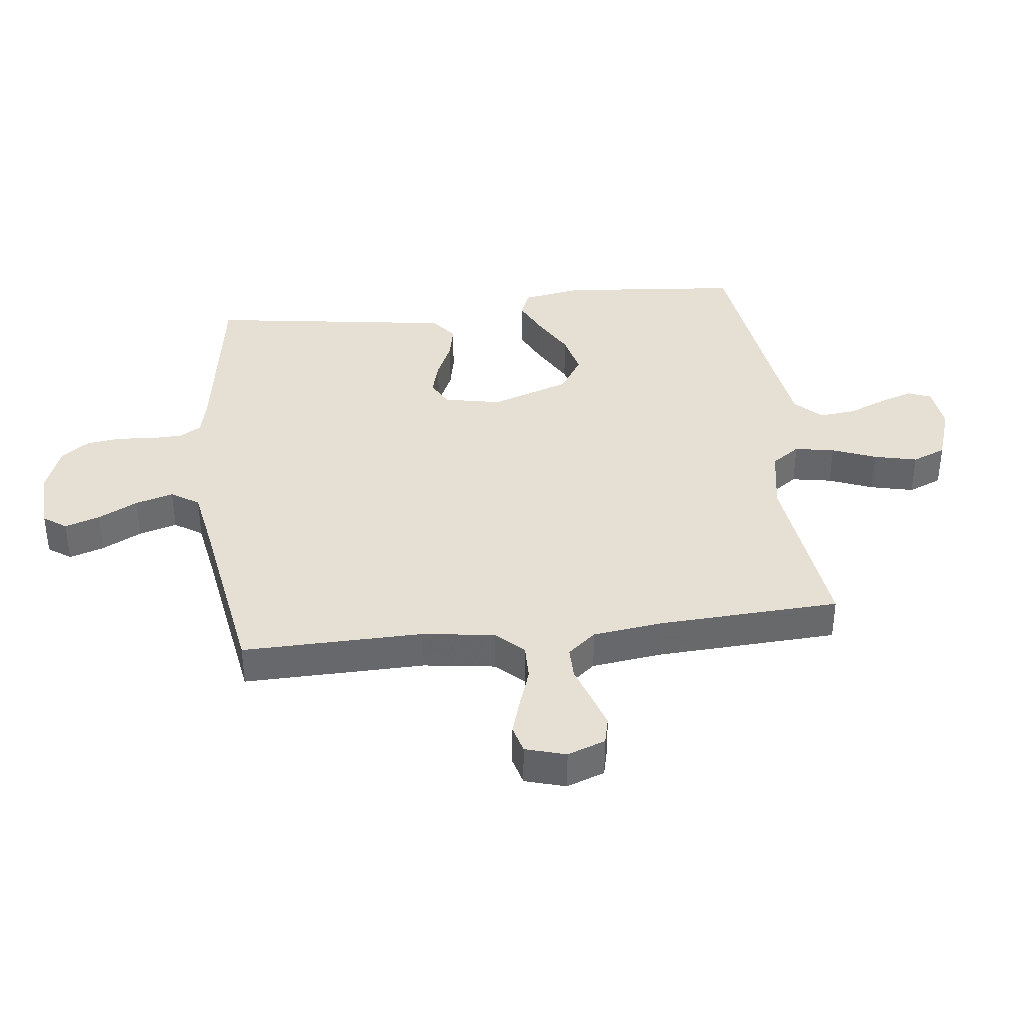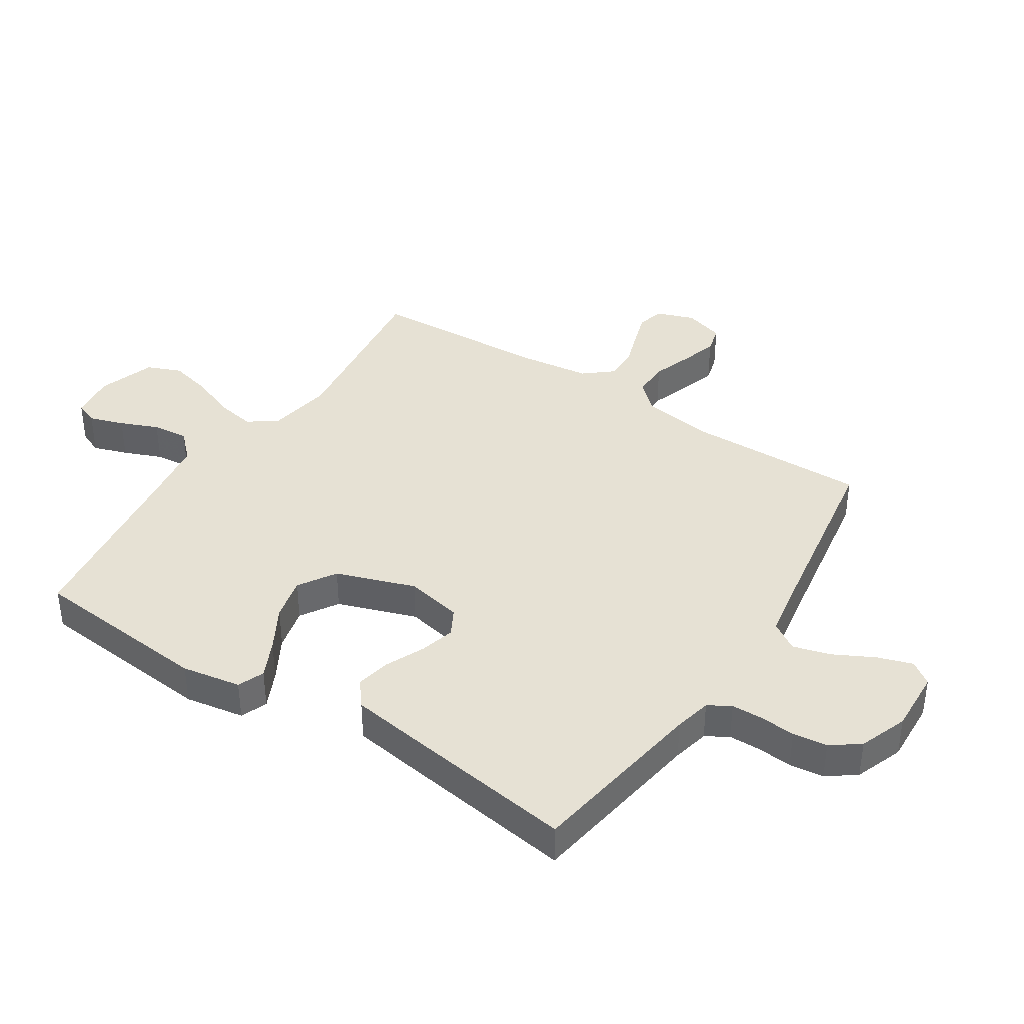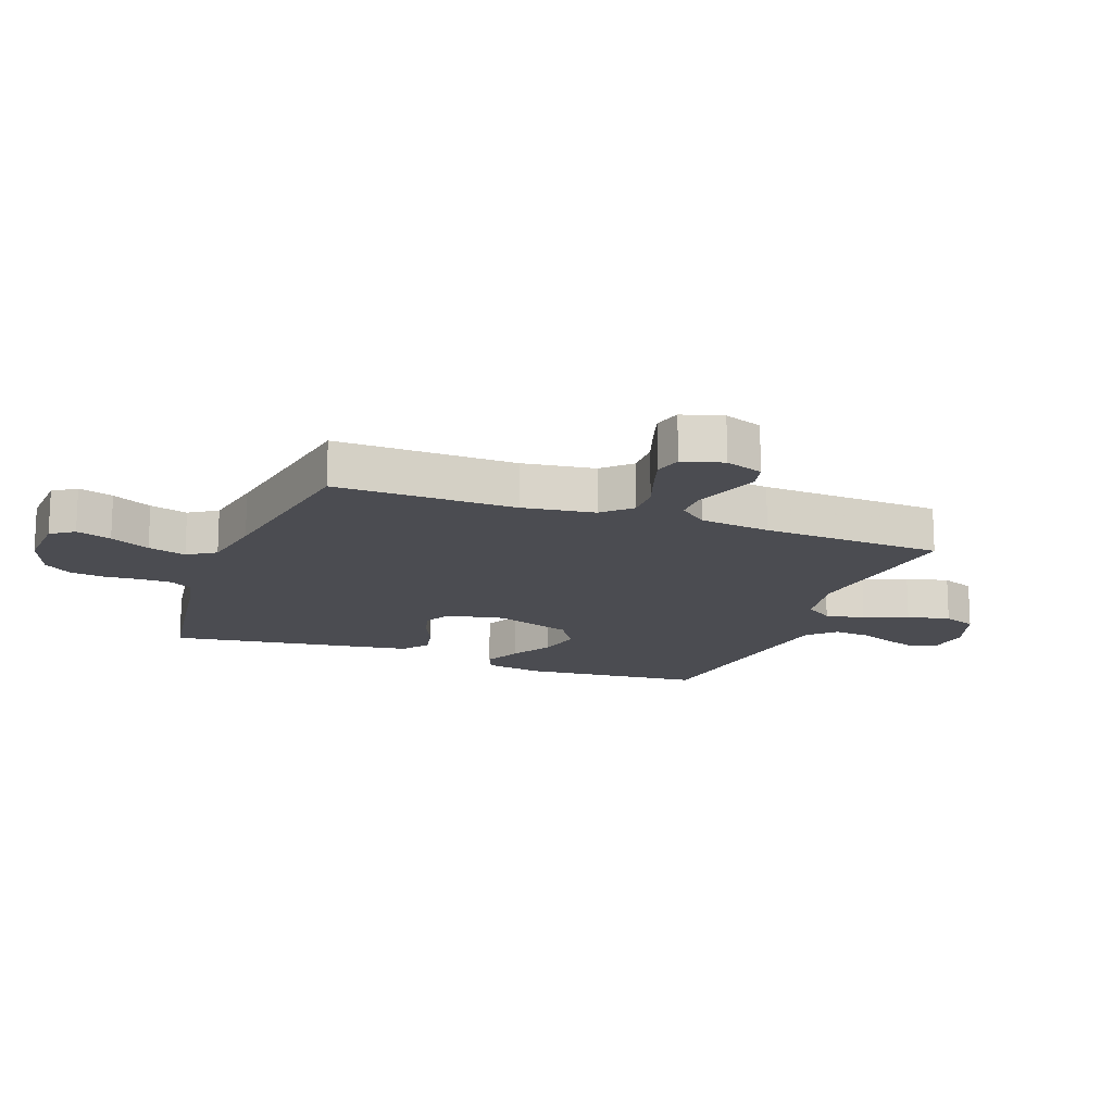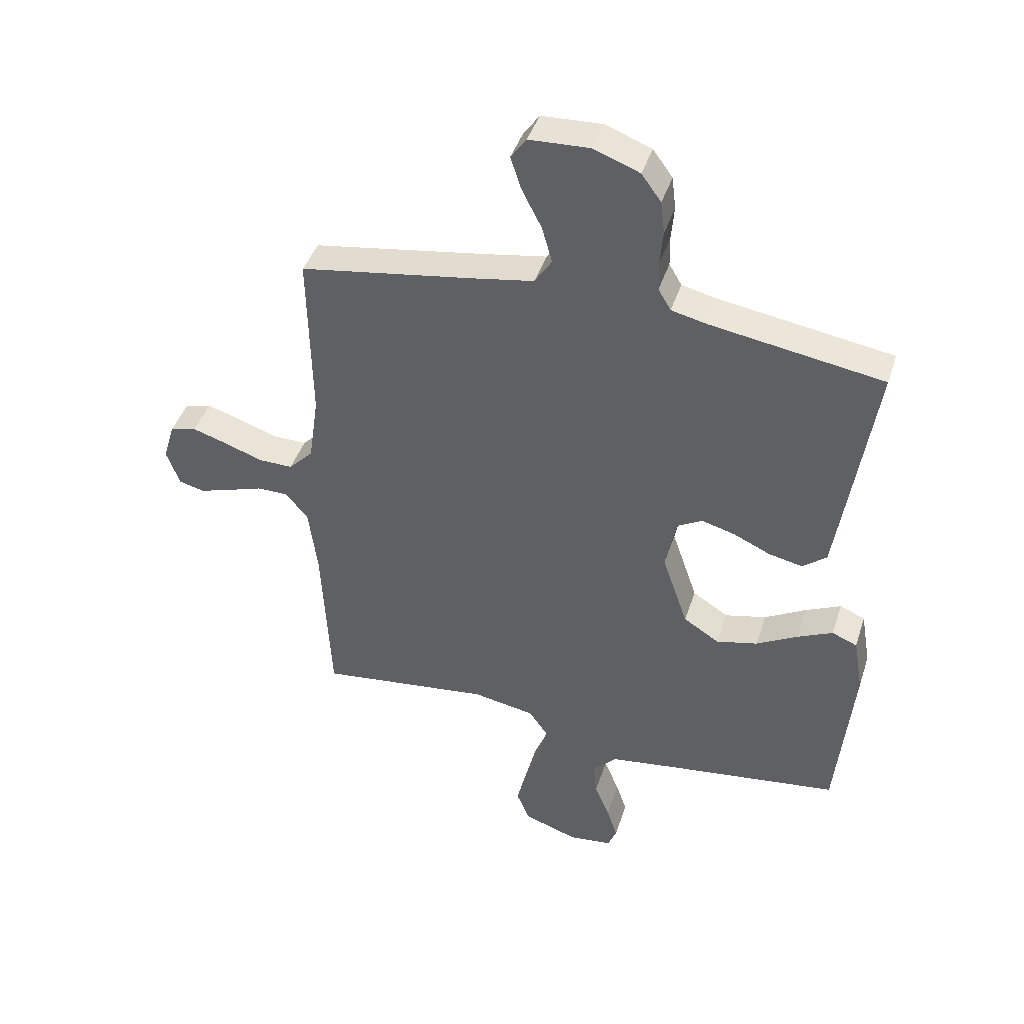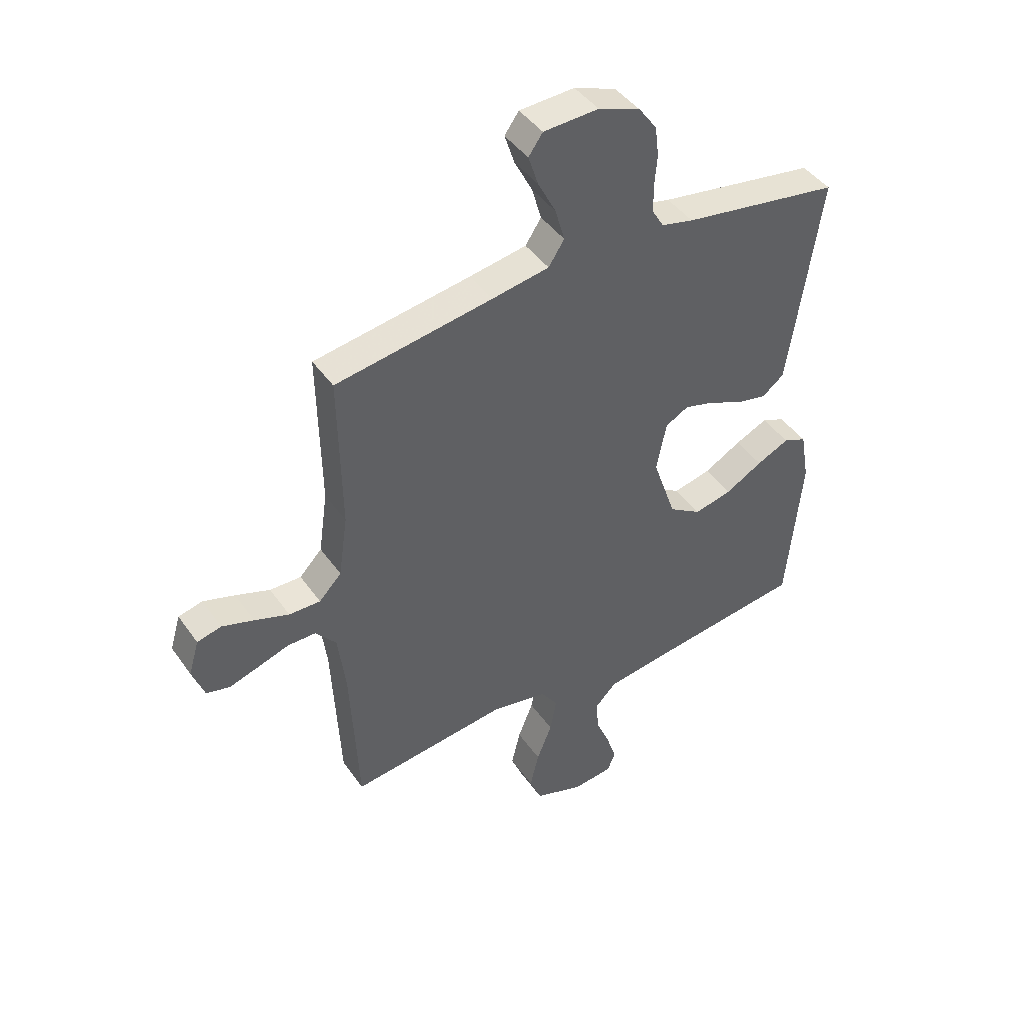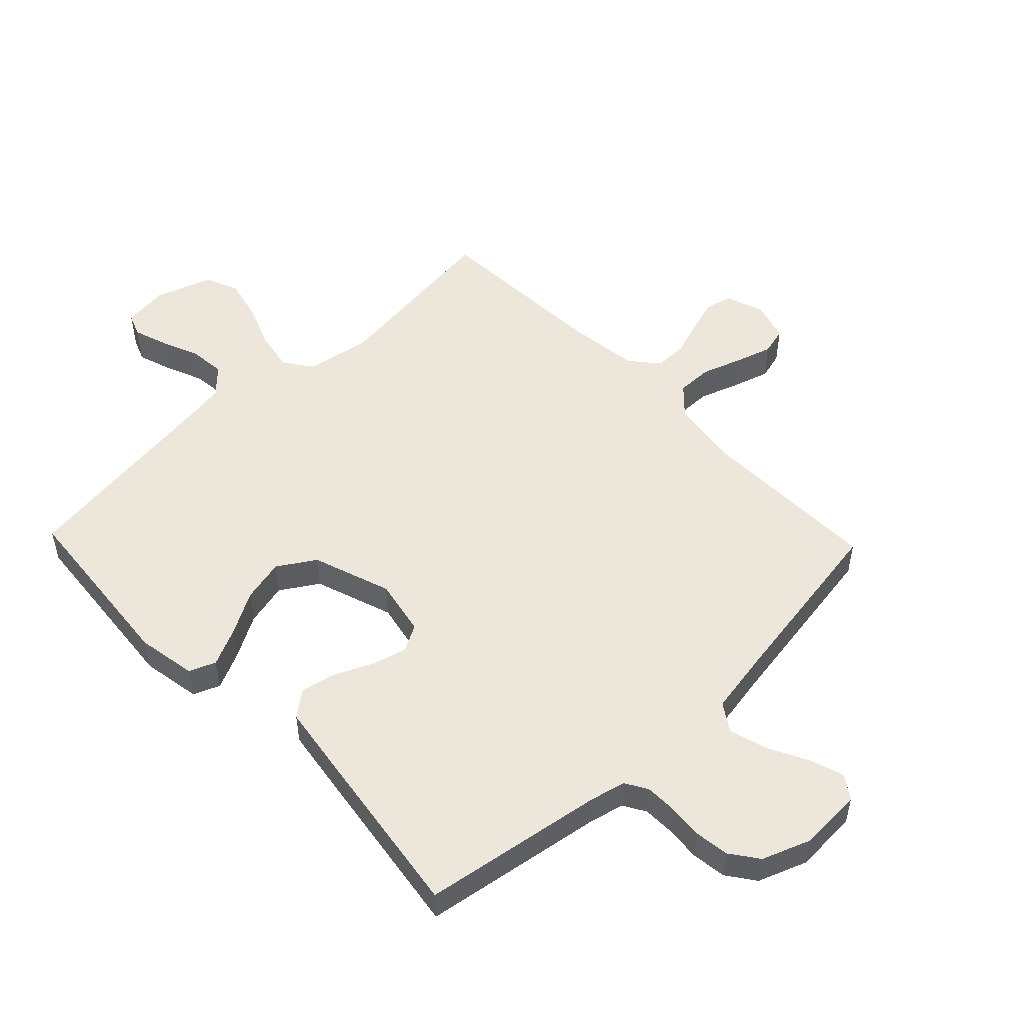
<metadata>
{"format":"obj","ext":"obj","renderer":"f3d","projection":"perspective","resolution":1024,"background":"white","views":[{"elev":37.9,"azim":83.2,"up":"+Y"},{"elev":39.3,"azim":-57.1,"up":"+Y"},{"elev":-15.5,"azim":69.5,"up":"+Y"},{"elev":42.9,"azim":-162.5,"up":"+Z"},{"elev":43.7,"azim":147.5,"up":"+Z"},{"elev":51.5,"azim":-43.8,"up":"+Y"}]}
</metadata>
<code>
v 0.5 0.07 -0.5
v 0.2 0.07 -0.463
v 0.092 0.07 -0.482
v 0.059 0.07 -0.529
v 0.071 0.07 -0.595
v 0.1 0.07 -0.668
v 0.117 0.07 -0.739
v 0.094 0.07 -0.795
v 0 0.07 -0.827
v -0.076 0.07 -0.818
v -0.091 0.07 -0.78
v -0.072 0.07 -0.723
v -0.046 0.07 -0.66
v -0.04 0.07 -0.6
v -0.082 0.07 -0.557
v -0.2 0.07 -0.54
v -0.5 0.07 -0.5
v -0.528 0.07 -0.2
v -0.511 0.07 -0.102
v -0.467 0.07 -0.084
v -0.405 0.07 -0.113
v -0.334 0.07 -0.153
v -0.262 0.07 -0.17
v -0.2 0.07 -0.131
v -0.155 0.07 0
v -0.174 0.07 0.094
v -0.218 0.07 0.118
v -0.276 0.07 0.102
v -0.34 0.07 0.073
v -0.398 0.07 0.061
v -0.44 0.07 0.094
v -0.456 0.07 0.2
v -0.5 0.07 0.5
v -0.2 0.07 0.547
v -0.139 0.07 0.561
v -0.117 0.07 0.598
v -0.116 0.07 0.65
v -0.121 0.07 0.709
v -0.114 0.07 0.766
v -0.08 0.07 0.813
v 0 0.07 0.843
v 0.105 0.07 0.838
v 0.132 0.07 0.8
v 0.113 0.07 0.742
v 0.079 0.07 0.676
v 0.061 0.07 0.613
v 0.091 0.07 0.567
v 0.2 0.07 0.548
v 0.5 0.07 0.5
v 0.495 0.07 0.2
v 0.512 0.07 0.081
v 0.555 0.07 0.036
v 0.615 0.07 0.037
v 0.681 0.07 0.06
v 0.742 0.07 0.079
v 0.788 0.07 0.067
v 0.808 0.07 0
v 0.785 0.07 -0.063
v 0.74 0.07 -0.074
v 0.683 0.07 -0.056
v 0.623 0.07 -0.036
v 0.569 0.07 -0.036
v 0.53 0.07 -0.083
v 0.515 0.07 -0.2
v 0.5 0 -0.5
v 0.2 0 -0.463
v 0.092 0 -0.482
v 0.059 0 -0.529
v 0.071 0 -0.595
v 0.1 0 -0.668
v 0.117 0 -0.739
v 0.094 0 -0.795
v 0 0 -0.827
v -0.076 0 -0.818
v -0.091 0 -0.78
v -0.072 0 -0.723
v -0.046 0 -0.66
v -0.04 0 -0.6
v -0.082 0 -0.557
v -0.2 0 -0.54
v -0.5 0 -0.5
v -0.528 0 -0.2
v -0.511 0 -0.102
v -0.467 0 -0.084
v -0.405 0 -0.113
v -0.334 0 -0.153
v -0.262 0 -0.17
v -0.2 0 -0.131
v -0.155 0 0
v -0.174 0 0.094
v -0.218 0 0.118
v -0.276 0 0.102
v -0.34 0 0.073
v -0.398 0 0.061
v -0.44 0 0.094
v -0.456 0 0.2
v -0.5 0 0.5
v -0.2 0 0.547
v -0.139 0 0.561
v -0.117 0 0.598
v -0.116 0 0.65
v -0.121 0 0.709
v -0.114 0 0.766
v -0.08 0 0.813
v 0 0 0.843
v 0.105 0 0.838
v 0.132 0 0.8
v 0.113 0 0.742
v 0.079 0 0.676
v 0.061 0 0.613
v 0.091 0 0.567
v 0.2 0 0.548
v 0.5 0 0.5
v 0.495 0 0.2
v 0.512 0 0.081
v 0.555 0 0.036
v 0.615 0 0.037
v 0.681 0 0.06
v 0.742 0 0.079
v 0.788 0 0.067
v 0.808 0 0
v 0.785 0 -0.063
v 0.74 0 -0.074
v 0.683 0 -0.056
v 0.623 0 -0.036
v 0.569 0 -0.036
v 0.53 0 -0.083
v 0.515 0 -0.2
f 58 59 60 61
f 56 57 58 61
f 56 61 62
f 53 54 55 56
f 53 56 62
f 52 53 62 63
f 48 49 50
f 47 48 50 51
f 42 43 44 45
f 42 45 46
f 41 42 46
f 40 41 46
f 37 38 39 40
f 36 37 40 46
f 35 36 46 47
f 31 32 33 34
f 28 29 30 31
f 27 28 31 34
f 26 27 34 35
f 19 20 21 22
f 17 18 19 22
f 16 17 22 23
f 15 16 23 24
f 10 11 12 13
f 8 9 10 13
f 8 13 14
f 5 6 7 8
f 4 5 8 14
f 3 4 14 15
f 64 1 2
f 63 64 2 3
f 51 52 63 3
f 25 26 35 47
f 24 25 47 51
f 3 15 24 51
f 125 124 123 122
f 125 122 121 120
f 126 125 120
f 120 119 118 117
f 126 120 117
f 127 126 117 116
f 114 113 112
f 115 114 112 111
f 109 108 107 106
f 110 109 106
f 110 106 105
f 110 105 104
f 104 103 102 101
f 110 104 101 100
f 111 110 100 99
f 98 97 96 95
f 95 94 93 92
f 98 95 92 91
f 99 98 91 90
f 86 85 84 83
f 86 83 82 81
f 87 86 81 80
f 88 87 80 79
f 77 76 75 74
f 77 74 73 72
f 78 77 72
f 72 71 70 69
f 78 72 69 68
f 79 78 68 67
f 66 65 128
f 67 66 128 127
f 67 127 116 115
f 111 99 90 89
f 115 111 89 88
f 115 88 79 67
f 1 65 66 2
f 2 66 67 3
f 3 67 68 4
f 4 68 69 5
f 5 69 70 6
f 6 70 71 7
f 7 71 72 8
f 8 72 73 9
f 9 73 74 10
f 10 74 75 11
f 11 75 76 12
f 12 76 77 13
f 13 77 78 14
f 14 78 79 15
f 15 79 80 16
f 16 80 81 17
f 17 81 82 18
f 18 82 83 19
f 19 83 84 20
f 20 84 85 21
f 21 85 86 22
f 22 86 87 23
f 23 87 88 24
f 24 88 89 25
f 25 89 90 26
f 26 90 91 27
f 27 91 92 28
f 28 92 93 29
f 29 93 94 30
f 30 94 95 31
f 31 95 96 32
f 32 96 97 33
f 33 97 98 34
f 34 98 99 35
f 35 99 100 36
f 36 100 101 37
f 37 101 102 38
f 38 102 103 39
f 39 103 104 40
f 40 104 105 41
f 41 105 106 42
f 42 106 107 43
f 43 107 108 44
f 44 108 109 45
f 45 109 110 46
f 46 110 111 47
f 47 111 112 48
f 48 112 113 49
f 49 113 114 50
f 50 114 115 51
f 51 115 116 52
f 52 116 117 53
f 53 117 118 54
f 54 118 119 55
f 55 119 120 56
f 56 120 121 57
f 57 121 122 58
f 58 122 123 59
f 59 123 124 60
f 60 124 125 61
f 61 125 126 62
f 62 126 127 63
f 63 127 128 64
f 64 128 65 1

</code>
